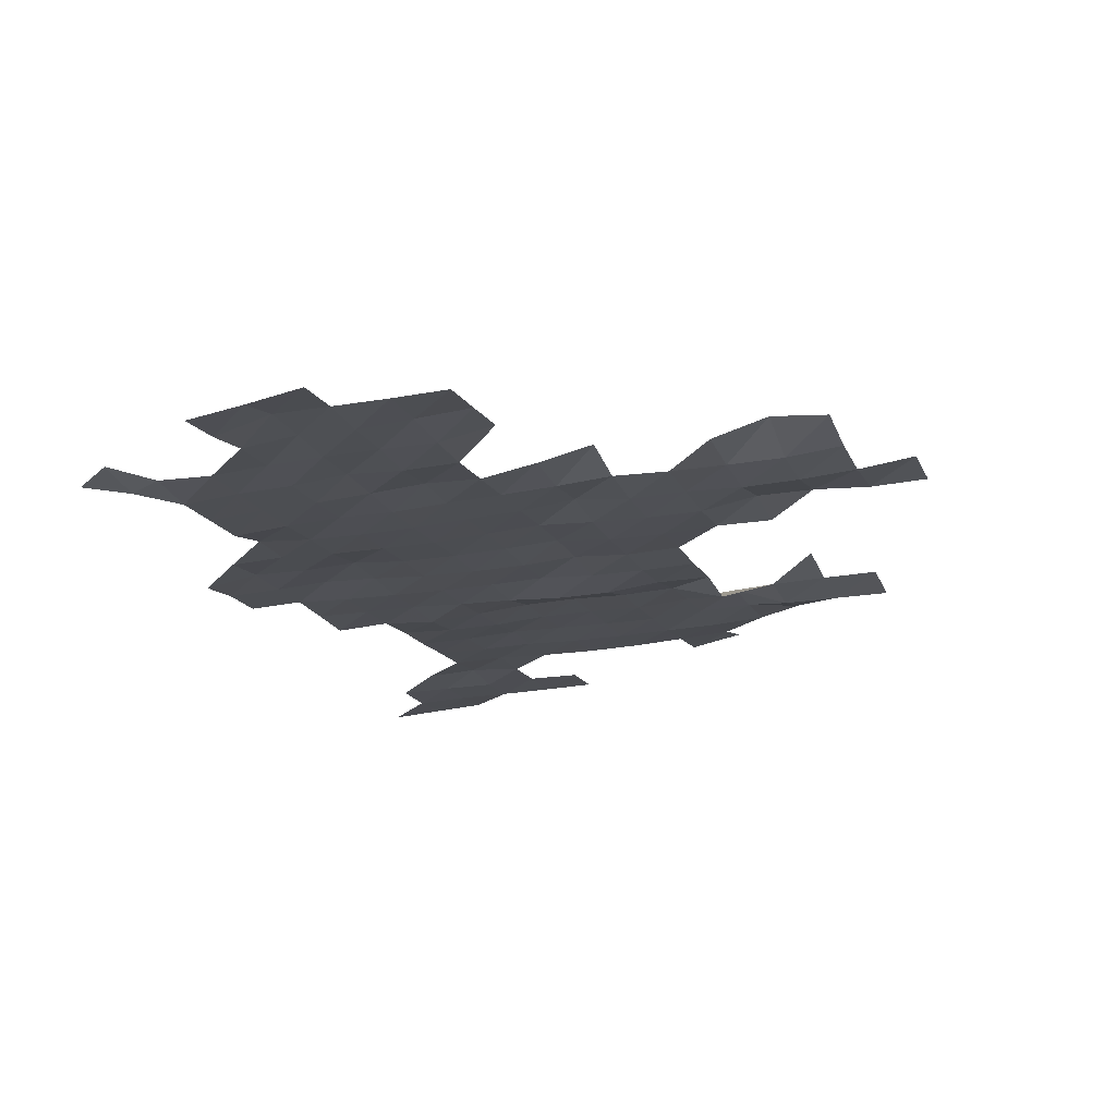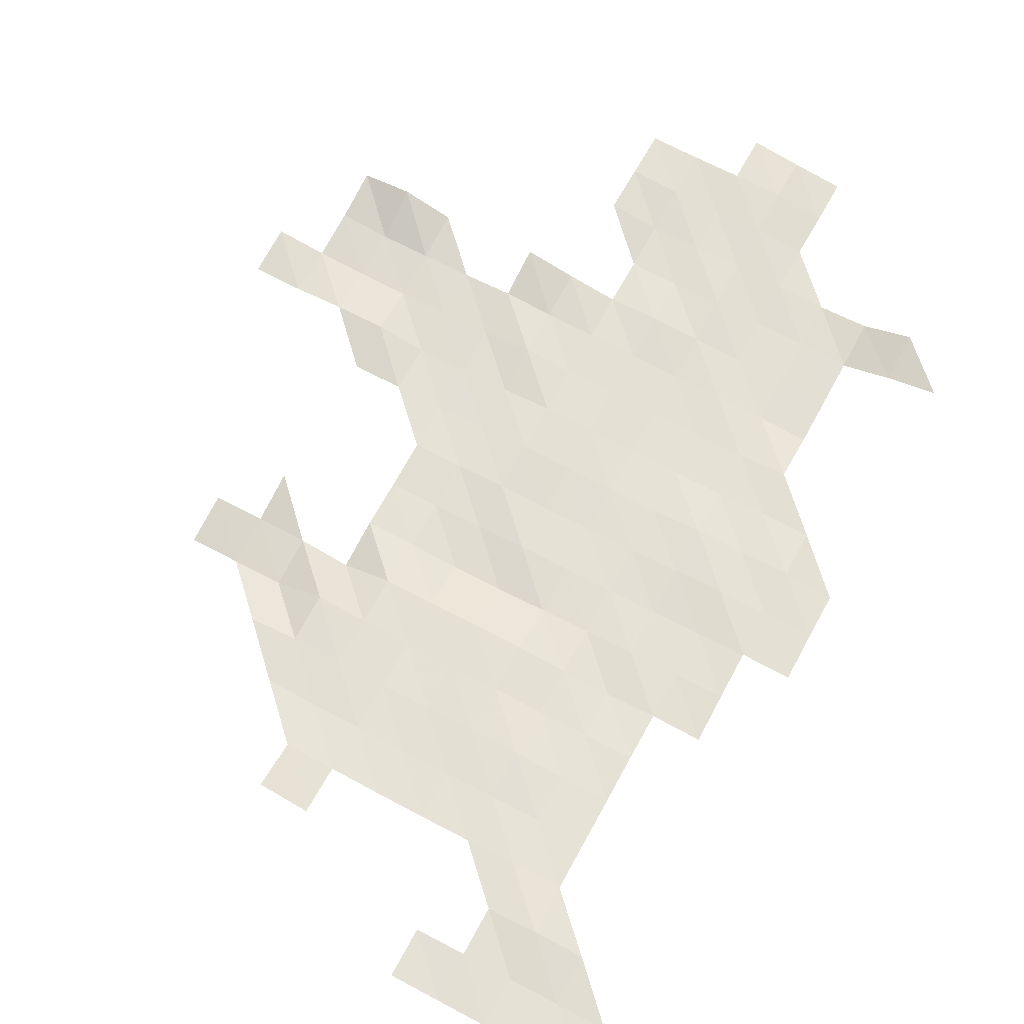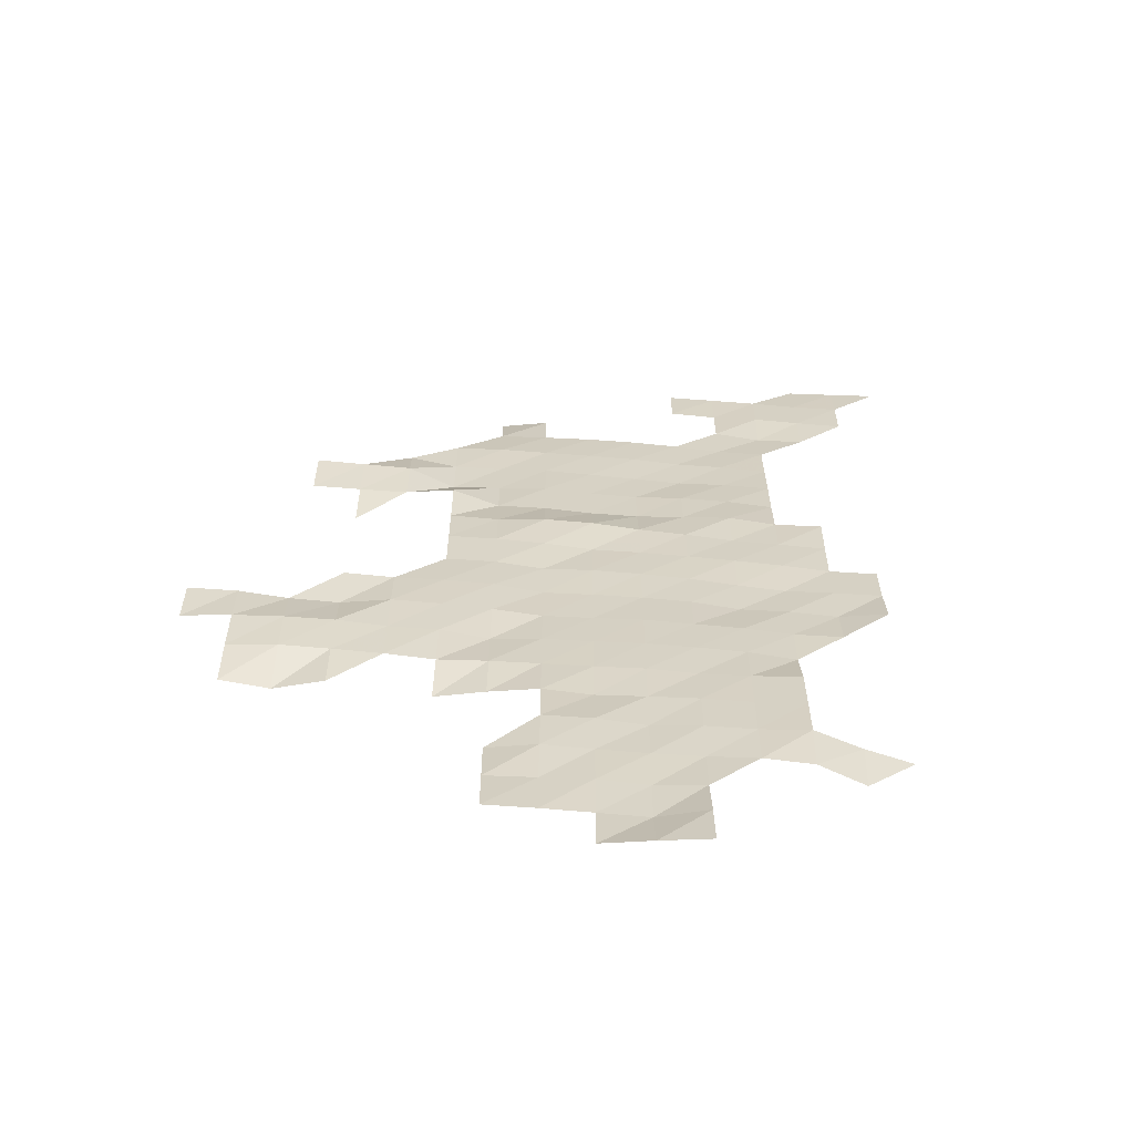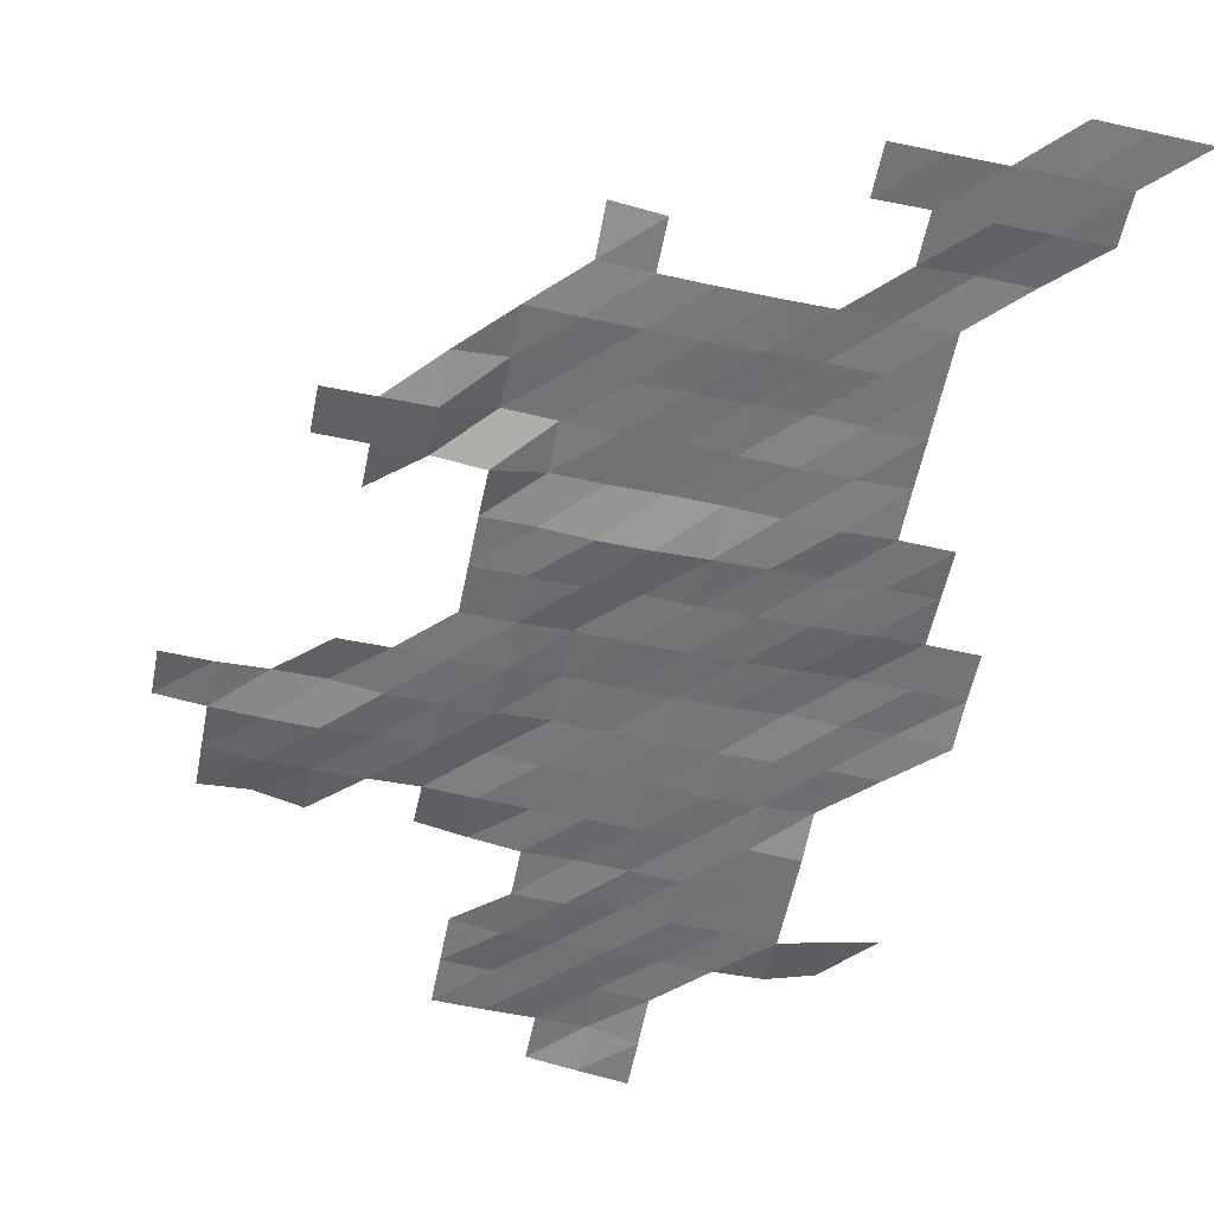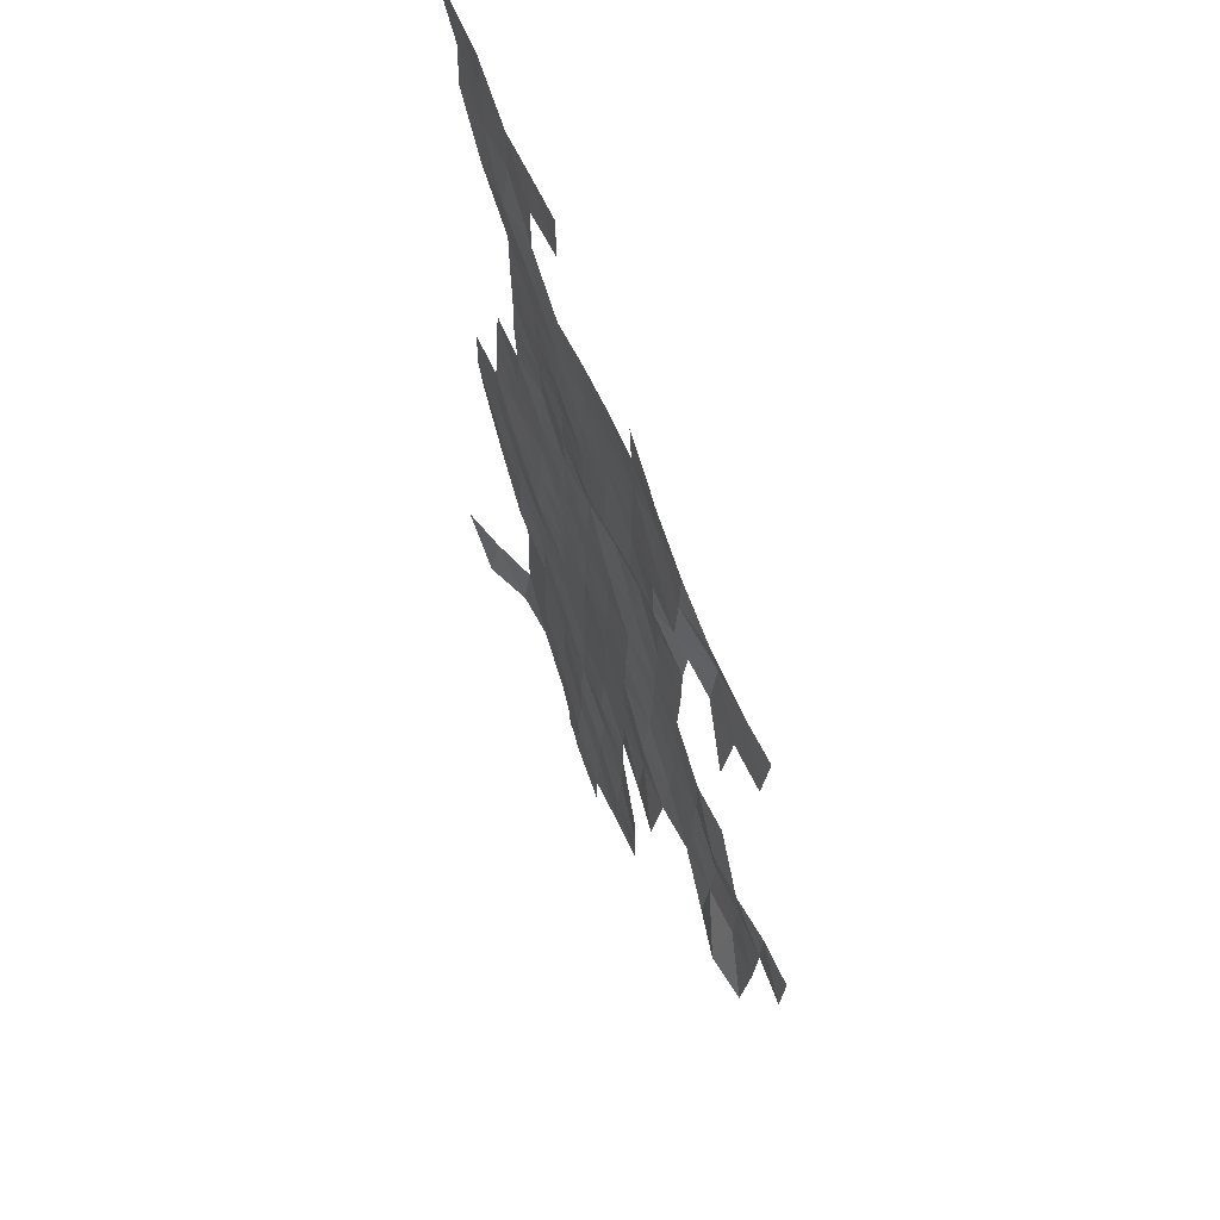
<metadata>
{"format":"obj","ext":"obj","renderer":"f3d","projection":"perspective","resolution":1024,"background":"white","views":[{"elev":-15.0,"azim":18.8,"up":"+Z"},{"elev":63.9,"azim":-151.9,"up":"+Z"},{"elev":-64.4,"azim":173.4,"up":"+Y"},{"elev":-56.6,"azim":168.7,"up":"+Z"},{"elev":63.3,"azim":62.6,"up":"+Y"}]}
</metadata>
<code>
v 6.485e+05 5.468e+06 5736
v 6.495e+05 5.468e+06 5889
v 6.505e+05 5.468e+06 6063
v 6.485e+05 5.468e+06 5772
v 6.495e+05 5.468e+06 6047
v 6.505e+05 5.468e+06 6068
v 6.515e+05 5.468e+06 6092
v 6.525e+05 5.468e+06 6133
v 6.485e+05 5.47e+06 5878
v 6.495e+05 5.47e+06 6005
v 6.505e+05 5.47e+06 5989
v 6.515e+05 5.47e+06 6070
v 6.525e+05 5.47e+06 6146
v 6.455e+05 5.47e+06 6159
v 6.465e+05 5.47e+06 5818
v 6.475e+05 5.47e+06 5804
v 6.485e+05 5.47e+06 5881
v 6.495e+05 5.47e+06 5932
v 6.505e+05 5.47e+06 5962
v 6.515e+05 5.47e+06 5972
v 6.525e+05 5.47e+06 6166
v 6.445e+05 5.472e+06 6172
v 6.455e+05 5.472e+06 5961
v 6.465e+05 5.472e+06 5671
v 6.475e+05 5.472e+06 5771
v 6.485e+05 5.472e+06 5814
v 6.495e+05 5.472e+06 5922
v 6.505e+05 5.472e+06 5885
v 6.515e+05 5.472e+06 5929
v 6.465e+05 5.472e+06 5658
v 6.475e+05 5.472e+06 5752
v 6.485e+05 5.472e+06 5792
v 6.495e+05 5.472e+06 5866
v 6.505e+05 5.472e+06 5948
v 6.515e+05 5.472e+06 5932
v 6.525e+05 5.472e+06 6112
v 6.535e+05 5.472e+06 6336
v 6.555e+05 5.472e+06 6224
v 6.565e+05 5.472e+06 6510
v 6.575e+05 5.472e+06 6433
v 6.465e+05 5.474e+06 5644
v 6.475e+05 5.474e+06 5736
v 6.485e+05 5.474e+06 5800
v 6.495e+05 5.474e+06 5808
v 6.505e+05 5.474e+06 5876
v 6.515e+05 5.474e+06 5929
v 6.525e+05 5.474e+06 5989
v 6.535e+05 5.474e+06 6074
v 6.545e+05 5.474e+06 6060
v 6.555e+05 5.474e+06 6073
v 6.565e+05 5.474e+06 6099
v 6.575e+05 5.474e+06 6207
v 6.465e+05 5.474e+06 5803
v 6.475e+05 5.474e+06 5750
v 6.485e+05 5.474e+06 5758
v 6.495e+05 5.474e+06 5787
v 6.505e+05 5.474e+06 5859
v 6.515e+05 5.474e+06 5914
v 6.525e+05 5.474e+06 6035
v 6.535e+05 5.474e+06 5947
v 6.545e+05 5.474e+06 5988
v 6.555e+05 5.474e+06 5964
v 6.565e+05 5.474e+06 6005
v 6.575e+05 5.474e+06 6088
v 6.585e+05 5.474e+06 6218
v 6.455e+05 5.476e+06 5705
v 6.465e+05 5.476e+06 5764
v 6.475e+05 5.476e+06 5741
v 6.485e+05 5.476e+06 5758
v 6.495e+05 5.476e+06 5779
v 6.505e+05 5.476e+06 5856
v 6.515e+05 5.476e+06 5924
v 6.525e+05 5.476e+06 5889
v 6.535e+05 5.476e+06 5880
v 6.545e+05 5.476e+06 5908
v 6.555e+05 5.476e+06 6092
v 6.565e+05 5.476e+06 6110
v 6.575e+05 5.476e+06 6063
v 6.585e+05 5.476e+06 6107
v 6.445e+05 5.476e+06 5584
v 6.455e+05 5.476e+06 5761
v 6.465e+05 5.476e+06 5762
v 6.475e+05 5.476e+06 5824
v 6.485e+05 5.476e+06 5767
v 6.495e+05 5.476e+06 5788
v 6.505e+05 5.476e+06 5834
v 6.515e+05 5.476e+06 5905
v 6.525e+05 5.476e+06 5826
v 6.535e+05 5.476e+06 5844
v 6.545e+05 5.476e+06 5907
v 6.555e+05 5.476e+06 5920
v 6.445e+05 5.478e+06 5666
v 6.455e+05 5.478e+06 5718
v 6.465e+05 5.478e+06 5788
v 6.475e+05 5.478e+06 5769
v 6.485e+05 5.478e+06 5733
v 6.495e+05 5.478e+06 5738
v 6.505e+05 5.478e+06 5771
v 6.515e+05 5.478e+06 5852
v 6.525e+05 5.478e+06 5805
v 6.535e+05 5.478e+06 5853
v 6.445e+05 5.478e+06 5652
v 6.455e+05 5.478e+06 5704
v 6.465e+05 5.478e+06 5682
v 6.475e+05 5.478e+06 5686
v 6.485e+05 5.478e+06 5697
v 6.495e+05 5.478e+06 5725
v 6.505e+05 5.478e+06 5774
v 6.515e+05 5.478e+06 5740
v 6.525e+05 5.478e+06 5754
v 6.535e+05 5.478e+06 5801
v 6.455e+05 5.48e+06 5650
v 6.465e+05 5.48e+06 5664
v 6.475e+05 5.48e+06 5685
v 6.485e+05 5.48e+06 5661
v 6.495e+05 5.48e+06 5657
v 6.505e+05 5.48e+06 5621
v 6.515e+05 5.48e+06 5647
v 6.525e+05 5.48e+06 5766
v 6.535e+05 5.48e+06 5788
v 6.555e+05 5.48e+06 6086
v 6.455e+05 5.48e+06 5585
v 6.465e+05 5.48e+06 5656
v 6.475e+05 5.48e+06 5610
v 6.485e+05 5.48e+06 5705
v 6.495e+05 5.48e+06 5806
v 6.505e+05 5.48e+06 5845
v 6.515e+05 5.48e+06 5840
v 6.525e+05 5.48e+06 5896
v 6.535e+05 5.48e+06 5641
v 6.545e+05 5.48e+06 5808
v 6.555e+05 5.48e+06 5852
v 6.565e+05 5.48e+06 5885
v 6.465e+05 5.482e+06 5692
v 6.475e+05 5.482e+06 5672
v 6.485e+05 5.482e+06 5705
v 6.495e+05 5.482e+06 5794
v 6.505e+05 5.482e+06 5823
v 6.515e+05 5.482e+06 5818
v 6.525e+05 5.482e+06 5920
v 6.535e+05 5.482e+06 6017
v 6.545e+05 5.482e+06 5673
v 6.555e+05 5.482e+06 5694
v 6.565e+05 5.482e+06 5712
v 6.465e+05 5.482e+06 5682
v 6.475e+05 5.482e+06 5712
v 6.485e+05 5.482e+06 5784
v 6.495e+05 5.482e+06 5793
v 6.505e+05 5.482e+06 5802
v 6.515e+05 5.482e+06 5821
v 6.525e+05 5.482e+06 5905
v 6.535e+05 5.482e+06 5953
v 6.545e+05 5.482e+06 5855
v 6.465e+05 5.484e+06 5699
v 6.475e+05 5.484e+06 5712
v 6.485e+05 5.484e+06 5751
v 6.495e+05 5.484e+06 5742
v 6.505e+05 5.484e+06 5769
v 6.515e+05 5.484e+06 5808
v 6.525e+05 5.484e+06 5847
v 6.535e+05 5.484e+06 5923
v 6.465e+05 5.484e+06 5703
v 6.475e+05 5.484e+06 5744
v 6.485e+05 5.484e+06 5731
v 6.495e+05 5.484e+06 5742
v 6.505e+05 5.484e+06 5783
v 6.515e+05 5.484e+06 5851
v 6.525e+05 5.484e+06 5932
v 6.455e+05 5.486e+06 5691
v 6.465e+05 5.486e+06 5758
v 6.475e+05 5.486e+06 5709
v 6.515e+05 5.486e+06 5890
v 6.525e+05 5.486e+06 6093
v 6.445e+05 5.486e+06 5585
v 6.455e+05 5.486e+06 5616
v 6.465e+05 5.486e+06 5637
v 6.475e+05 5.486e+06 5701
v 6.485e+05 5.486e+06 5715
v 6.445e+05 5.488e+06 5552
v 6.455e+05 5.488e+06 5607
v 6.465e+05 5.488e+06 5630
v 6.475e+05 5.488e+06 5664
v 6.485e+05 5.488e+06 5706
v 6.435e+05 5.488e+06 5482
v 6.445e+05 5.488e+06 5564
v 6.455e+05 5.488e+06 5643
f 4 2 1
f 4 5 2
f 5 3 2
f 5 6 3
f 9 5 4
f 9 10 5
f 10 6 5
f 10 11 6
f 11 7 6
f 11 12 7
f 12 8 7
f 12 13 8
f 16 17 9
f 17 10 9
f 17 18 10
f 18 11 10
f 18 19 11
f 19 12 11
f 19 20 12
f 20 13 12
f 20 21 13
f 22 23 14
f 23 15 14
f 23 24 15
f 24 16 15
f 24 25 16
f 25 17 16
f 25 26 17
f 26 18 17
f 26 27 18
f 27 19 18
f 27 28 19
f 28 20 19
f 28 29 20
f 29 21 20
f 30 25 24
f 30 31 25
f 31 26 25
f 31 32 26
f 32 27 26
f 32 33 27
f 33 28 27
f 33 34 28
f 34 29 28
f 34 35 29
f 41 31 30
f 41 42 31
f 42 32 31
f 42 43 32
f 43 33 32
f 43 44 33
f 44 34 33
f 44 45 34
f 45 35 34
f 45 46 35
f 46 36 35
f 46 47 36
f 47 37 36
f 47 48 37
f 49 50 38
f 50 39 38
f 50 51 39
f 51 40 39
f 51 52 40
f 53 42 41
f 53 54 42
f 54 43 42
f 54 55 43
f 55 44 43
f 55 56 44
f 56 45 44
f 56 57 45
f 57 46 45
f 57 58 46
f 58 47 46
f 58 59 47
f 59 48 47
f 59 60 48
f 60 49 48
f 60 61 49
f 61 50 49
f 61 62 50
f 62 51 50
f 62 63 51
f 63 52 51
f 63 64 52
f 66 67 53
f 67 54 53
f 67 68 54
f 68 55 54
f 68 69 55
f 69 56 55
f 69 70 56
f 70 57 56
f 70 71 57
f 71 58 57
f 71 72 58
f 72 59 58
f 72 73 59
f 73 60 59
f 73 74 60
f 74 61 60
f 74 75 61
f 75 62 61
f 75 76 62
f 76 63 62
f 76 77 63
f 77 64 63
f 77 78 64
f 78 65 64
f 78 79 65
f 80 81 66
f 81 67 66
f 81 82 67
f 82 68 67
f 82 83 68
f 83 69 68
f 83 84 69
f 84 70 69
f 84 85 70
f 85 71 70
f 85 86 71
f 86 72 71
f 86 87 72
f 87 73 72
f 87 88 73
f 88 74 73
f 88 89 74
f 89 75 74
f 89 90 75
f 90 76 75
f 90 91 76
f 91 77 76
f 92 81 80
f 92 93 81
f 93 82 81
f 93 94 82
f 94 83 82
f 94 95 83
f 95 84 83
f 95 96 84
f 96 85 84
f 96 97 85
f 97 86 85
f 97 98 86
f 98 87 86
f 98 99 87
f 99 88 87
f 99 100 88
f 100 89 88
f 100 101 89
f 101 90 89
f 102 93 92
f 102 103 93
f 103 94 93
f 103 104 94
f 104 95 94
f 104 105 95
f 105 96 95
f 105 106 96
f 106 97 96
f 106 107 97
f 107 98 97
f 107 108 98
f 108 99 98
f 108 109 99
f 109 100 99
f 109 110 100
f 110 101 100
f 110 111 101
f 112 104 103
f 112 113 104
f 113 105 104
f 113 114 105
f 114 106 105
f 114 115 106
f 115 107 106
f 115 116 107
f 116 108 107
f 116 117 108
f 117 109 108
f 117 118 109
f 118 110 109
f 118 119 110
f 119 111 110
f 119 120 111
f 122 113 112
f 122 123 113
f 123 114 113
f 123 124 114
f 124 115 114
f 124 125 115
f 125 116 115
f 125 126 116
f 126 117 116
f 126 127 117
f 127 118 117
f 127 128 118
f 128 119 118
f 128 129 119
f 129 120 119
f 129 130 120
f 131 132 121
f 134 124 123
f 134 135 124
f 135 125 124
f 135 136 125
f 136 126 125
f 136 137 126
f 137 127 126
f 137 138 127
f 138 128 127
f 138 139 128
f 139 129 128
f 139 140 129
f 140 130 129
f 140 141 130
f 141 131 130
f 141 142 131
f 142 132 131
f 142 143 132
f 143 133 132
f 143 144 133
f 145 135 134
f 145 146 135
f 146 136 135
f 146 147 136
f 147 137 136
f 147 148 137
f 148 138 137
f 148 149 138
f 149 139 138
f 149 150 139
f 150 140 139
f 150 151 140
f 151 141 140
f 151 152 141
f 152 142 141
f 152 153 142
f 153 143 142
f 154 146 145
f 154 155 146
f 155 147 146
f 155 156 147
f 156 148 147
f 156 157 148
f 157 149 148
f 157 158 149
f 158 150 149
f 158 159 150
f 159 151 150
f 159 160 151
f 160 152 151
f 160 161 152
f 161 153 152
f 162 155 154
f 162 163 155
f 163 156 155
f 163 164 156
f 164 157 156
f 164 165 157
f 165 158 157
f 165 166 158
f 166 159 158
f 166 167 159
f 167 160 159
f 167 168 160
f 168 161 160
f 169 170 162
f 170 163 162
f 170 171 163
f 171 164 163
f 172 168 167
f 172 173 168
f 174 175 169
f 175 170 169
f 175 176 170
f 176 171 170
f 176 177 171
f 179 175 174
f 179 180 175
f 180 176 175
f 180 181 176
f 181 177 176
f 181 182 177
f 182 178 177
f 182 183 178
f 184 185 179
f 185 180 179
f 185 186 180
f 186 181 180

</code>
